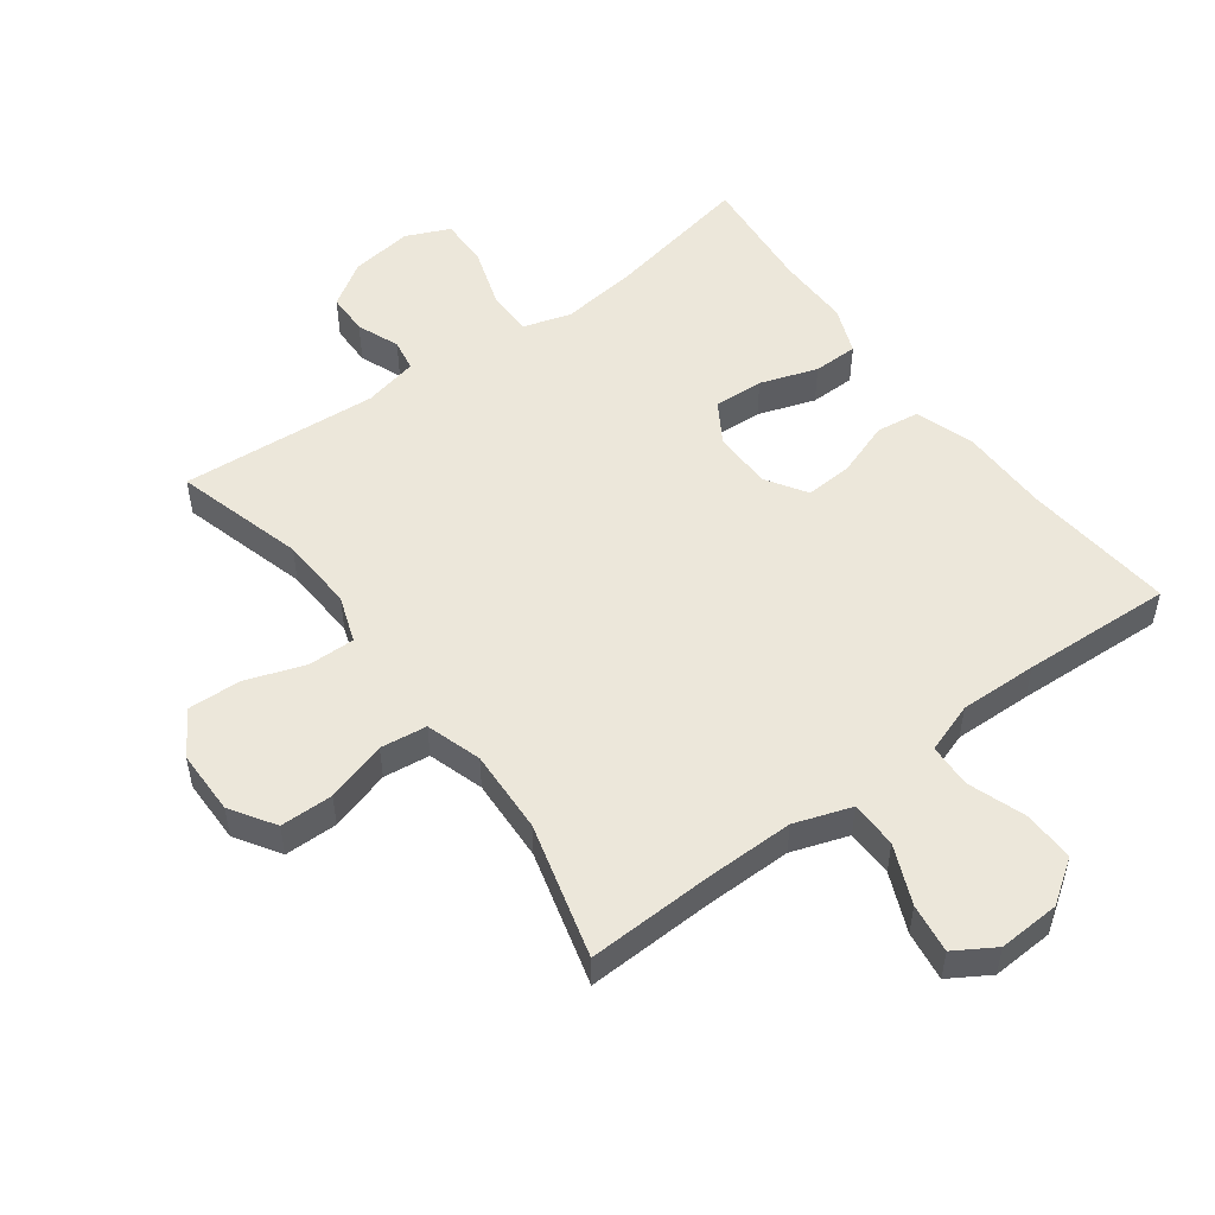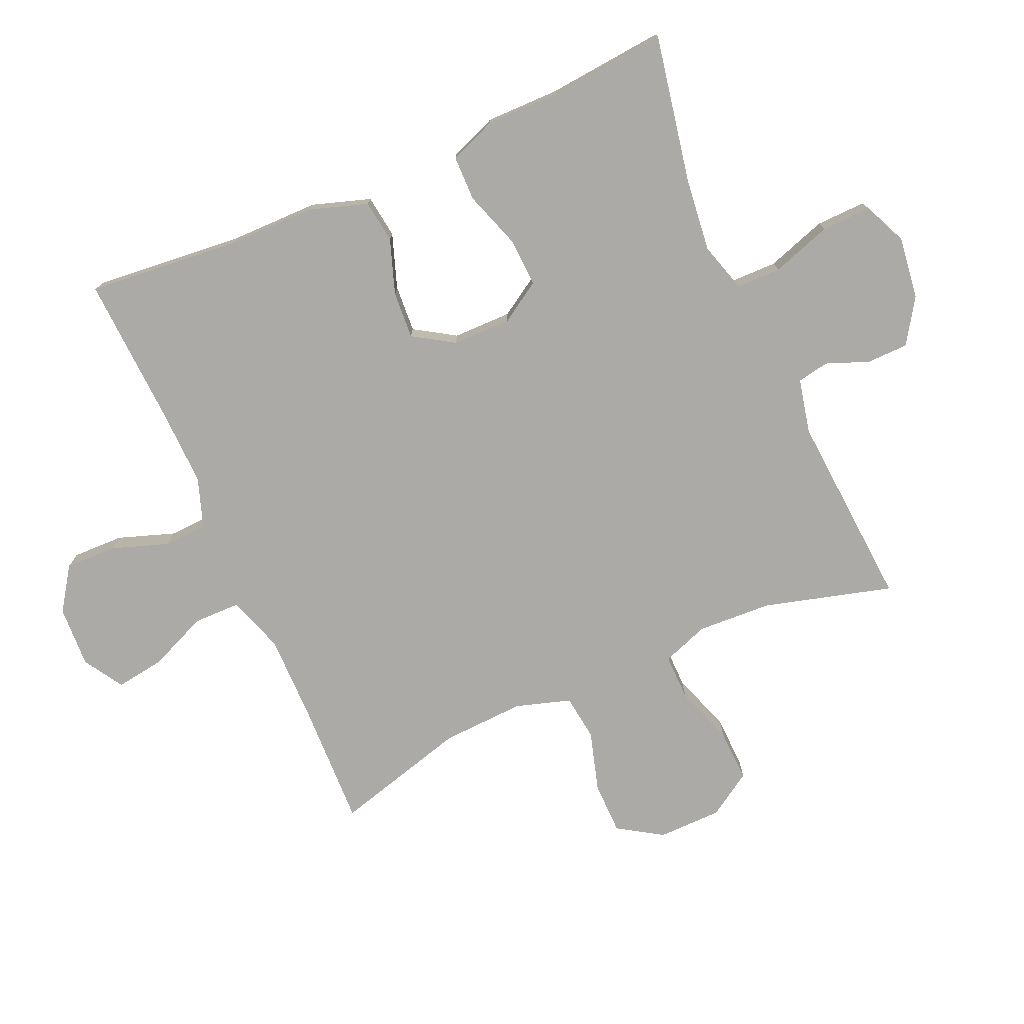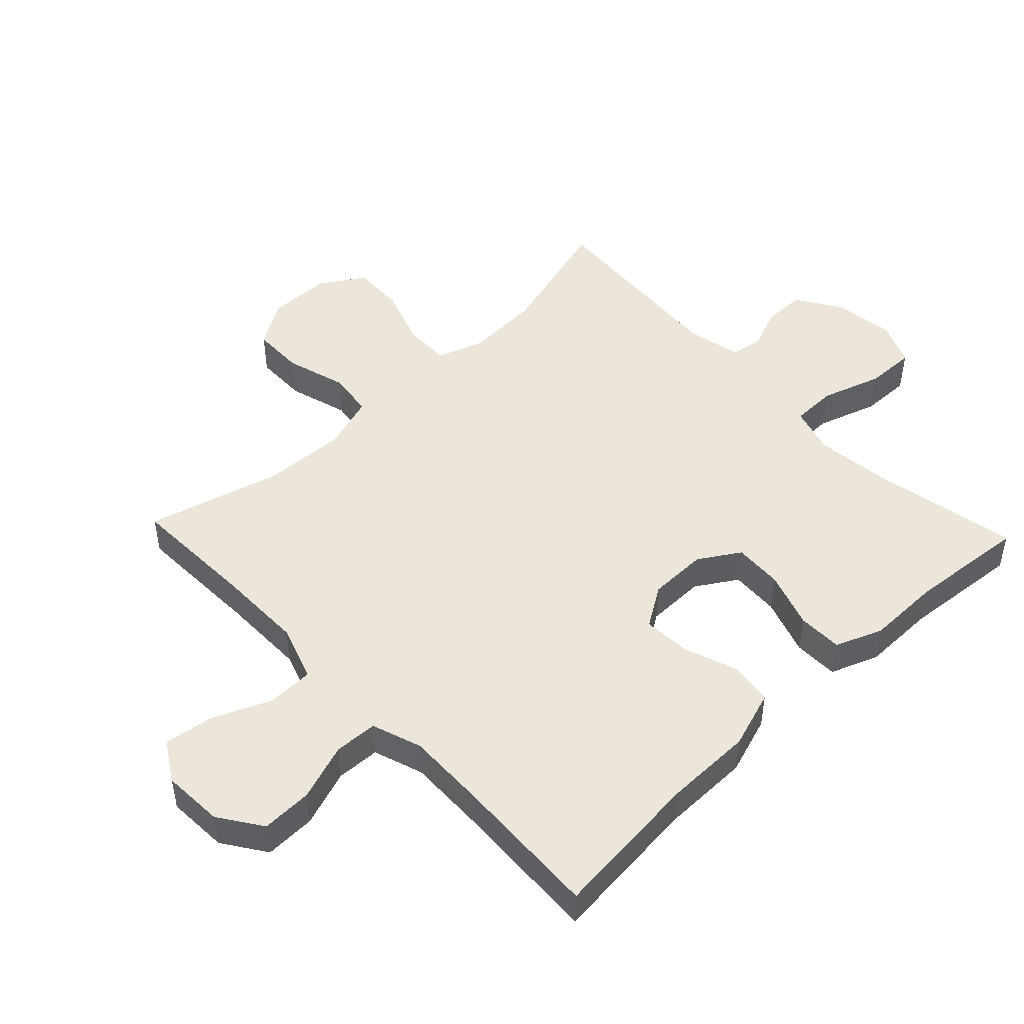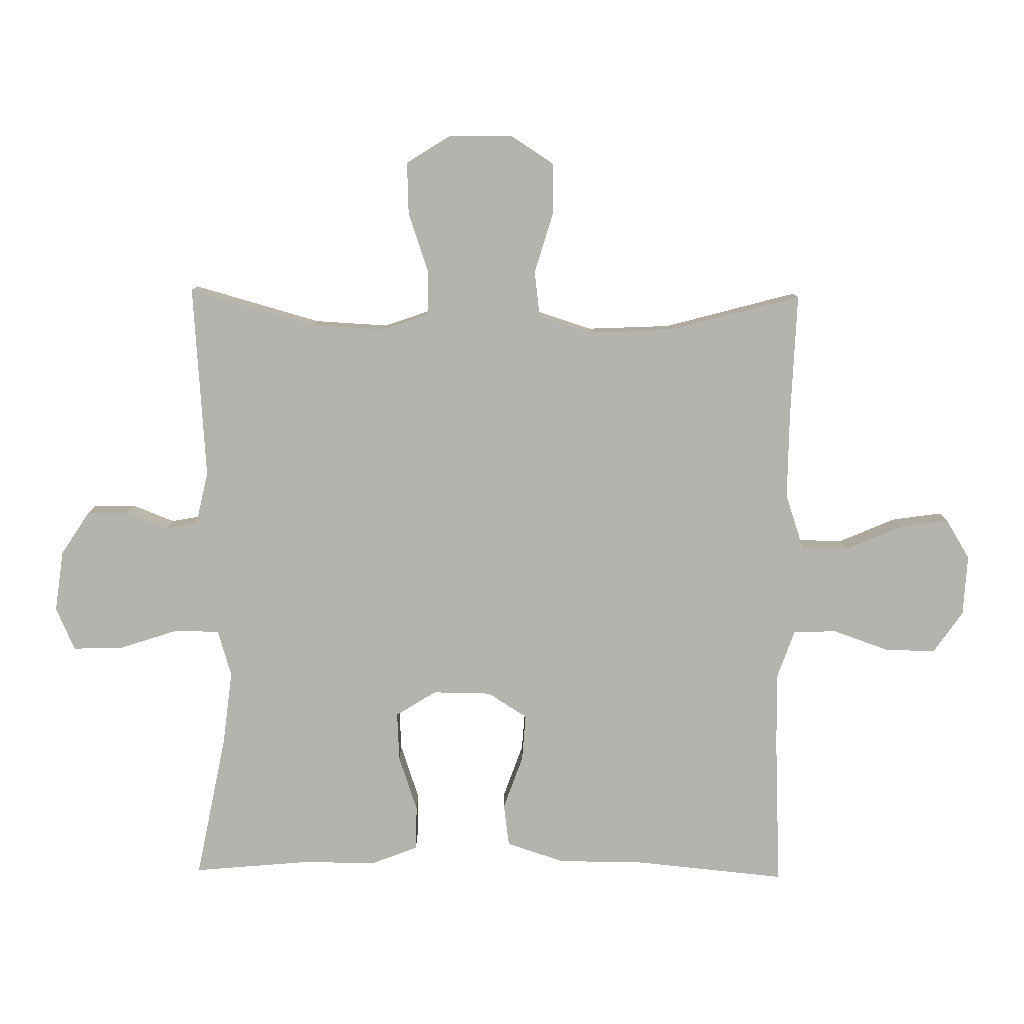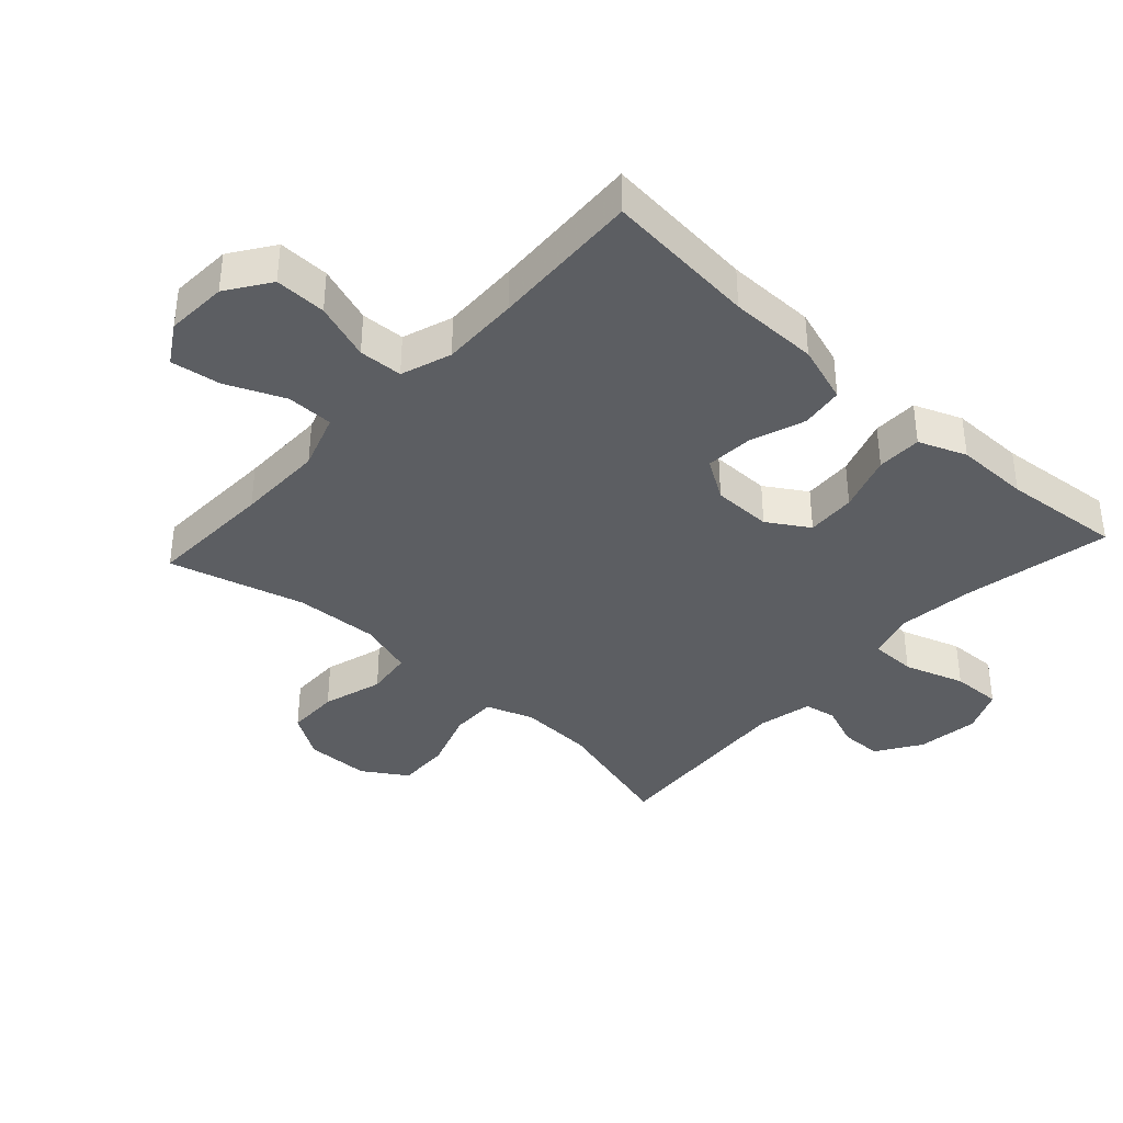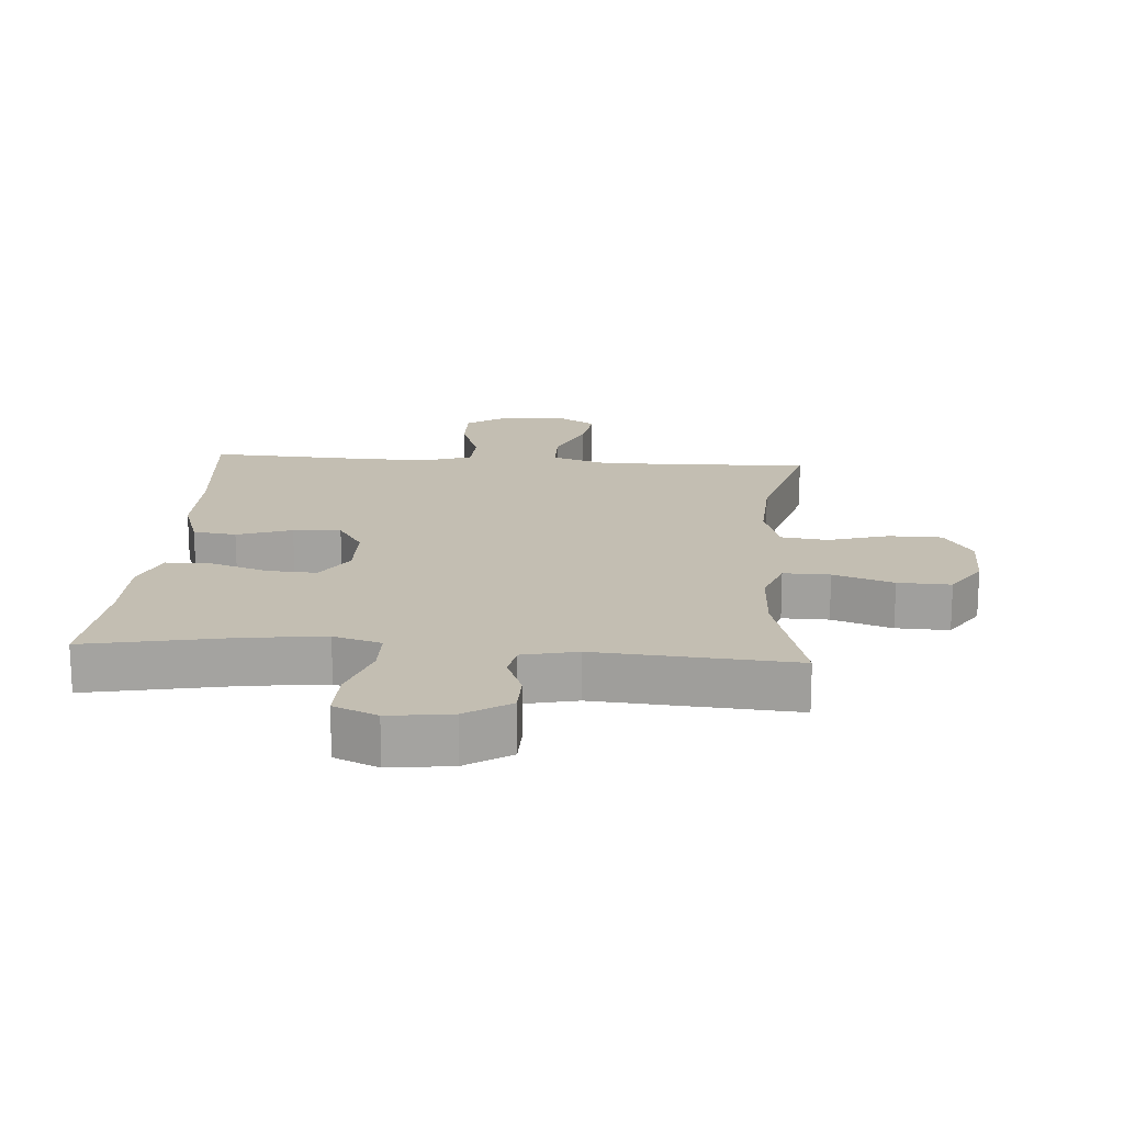
<metadata>
{"format":"obj","ext":"obj","renderer":"f3d","projection":"perspective","resolution":1024,"background":"white","views":[{"elev":51.9,"azim":143.5,"up":"+Y"},{"elev":-75.9,"azim":-66.1,"up":"+Y"},{"elev":48.4,"azim":-133.5,"up":"+Y"},{"elev":-79.9,"azim":89.3,"up":"+Y"},{"elev":-37.9,"azim":-132.4,"up":"+Y"},{"elev":17.4,"azim":4.3,"up":"+Y"}]}
</metadata>
<code>
v 0.5 0.07 0.5
v 0.444 0.07 0.299
v 0.438 0.07 0.183
v 0.464 0.07 0.11
v 0.536 0.07 0.111
v 0.629 0.07 0.143
v 0.711 0.07 0.146
v 0.755 0.07 0.077
v 0.756 0.07 -0.023
v 0.712 0.07 -0.092
v 0.63 0.07 -0.093
v 0.536 0.07 -0.065
v 0.464 0.07 -0.074
v 0.437 0.07 -0.16
v 0.443 0.07 -0.29
v 0.5 0.07 -0.5
v 0.303 0.07 -0.493
v 0.167 0.07 -0.492
v 0.079 0.07 -0.522
v 0.078 0.07 -0.595
v 0.117 0.07 -0.686
v 0.128 0.07 -0.763
v 0.066 0.07 -0.801
v -0.03 0.07 -0.796
v -0.097 0.07 -0.75
v -0.095 0.07 -0.67
v -0.064 0.07 -0.581
v -0.067 0.07 -0.513
v -0.145 0.07 -0.486
v -0.266 0.07 -0.489
v -0.5 0.07 -0.5
v -0.477 0.07 -0.263
v -0.476 0.07 -0.125
v -0.446 0.07 -0.034
v -0.379 0.07 -0.025
v -0.294 0.07 -0.055
v -0.22 0.07 -0.06
v -0.18 0.07 0.003
v -0.179 0.07 0.095
v -0.219 0.07 0.159
v -0.296 0.07 0.155
v -0.385 0.07 0.125
v -0.455 0.07 0.126
v -0.484 0.07 0.2
v -0.483 0.07 0.315
v -0.5 0.07 0.5
v -0.27 0.07 0.455
v -0.152 0.07 0.441
v -0.078 0.07 0.463
v -0.077 0.07 0.534
v -0.108 0.07 0.628
v -0.11 0.07 0.706
v -0.042 0.07 0.736
v 0.055 0.07 0.723
v 0.124 0.07 0.678
v 0.125 0.07 0.613
v 0.099 0.07 0.547
v 0.108 0.07 0.497
v 0.193 0.07 0.478
v 0.5 0 0.5
v 0.444 0 0.299
v 0.438 0 0.183
v 0.464 0 0.11
v 0.536 0 0.111
v 0.629 0 0.143
v 0.711 0 0.146
v 0.755 0 0.077
v 0.756 0 -0.023
v 0.712 0 -0.092
v 0.63 0 -0.093
v 0.536 0 -0.065
v 0.464 0 -0.074
v 0.437 0 -0.16
v 0.443 0 -0.29
v 0.5 0 -0.5
v 0.303 0 -0.493
v 0.167 0 -0.492
v 0.079 0 -0.522
v 0.078 0 -0.595
v 0.117 0 -0.686
v 0.128 0 -0.763
v 0.066 0 -0.801
v -0.03 0 -0.796
v -0.097 0 -0.75
v -0.095 0 -0.67
v -0.064 0 -0.581
v -0.067 0 -0.513
v -0.145 0 -0.486
v -0.266 0 -0.489
v -0.5 0 -0.5
v -0.477 0 -0.263
v -0.476 0 -0.125
v -0.446 0 -0.034
v -0.379 0 -0.025
v -0.294 0 -0.055
v -0.22 0 -0.06
v -0.18 0 0.003
v -0.179 0 0.095
v -0.219 0 0.159
v -0.296 0 0.155
v -0.385 0 0.125
v -0.455 0 0.126
v -0.484 0 0.2
v -0.483 0 0.315
v -0.5 0 0.5
v -0.27 0 0.455
v -0.152 0 0.441
v -0.078 0 0.463
v -0.077 0 0.534
v -0.108 0 0.628
v -0.11 0 0.706
v -0.042 0 0.736
v 0.055 0 0.723
v 0.124 0 0.678
v 0.125 0 0.613
v 0.099 0 0.547
v 0.108 0 0.497
v 0.193 0 0.478
f 54 55 56 57
f 54 57 58
f 53 54 58
f 50 51 52 53
f 49 50 53 58
f 48 49 58 59
f 45 46 47
f 45 47 48
f 41 42 43 44
f 40 41 44 45
f 33 34 35 36
f 32 33 36 37
f 30 31 32 37
f 29 30 37 38
f 24 25 26 27
f 24 27 28
f 23 24 28
f 20 21 22 23
f 19 20 23 28
f 18 19 28 29
f 15 16 17
f 14 15 17 18
f 13 14 18 29
f 9 10 11 12
f 9 12 13
f 8 9 13
f 5 6 7 8
f 4 5 8 13
f 3 4 13 29
f 48 59 1 2
f 40 45 48 2
f 39 40 2 3
f 3 29 38 39
f 116 115 114 113
f 117 116 113
f 117 113 112
f 112 111 110 109
f 117 112 109 108
f 118 117 108 107
f 106 105 104
f 107 106 104
f 103 102 101 100
f 104 103 100 99
f 95 94 93 92
f 96 95 92 91
f 96 91 90 89
f 97 96 89 88
f 86 85 84 83
f 87 86 83
f 87 83 82
f 82 81 80 79
f 87 82 79 78
f 88 87 78 77
f 76 75 74
f 77 76 74 73
f 88 77 73 72
f 71 70 69 68
f 72 71 68
f 72 68 67
f 67 66 65 64
f 72 67 64 63
f 88 72 63 62
f 61 60 118 107
f 61 107 104 99
f 62 61 99 98
f 98 97 88 62
f 1 60 61 2
f 2 61 62 3
f 3 62 63 4
f 4 63 64 5
f 5 64 65 6
f 6 65 66 7
f 7 66 67 8
f 8 67 68 9
f 9 68 69 10
f 10 69 70 11
f 11 70 71 12
f 12 71 72 13
f 13 72 73 14
f 14 73 74 15
f 15 74 75 16
f 16 75 76 17
f 17 76 77 18
f 18 77 78 19
f 19 78 79 20
f 20 79 80 21
f 21 80 81 22
f 22 81 82 23
f 23 82 83 24
f 24 83 84 25
f 25 84 85 26
f 26 85 86 27
f 27 86 87 28
f 28 87 88 29
f 29 88 89 30
f 30 89 90 31
f 31 90 91 32
f 32 91 92 33
f 33 92 93 34
f 34 93 94 35
f 35 94 95 36
f 36 95 96 37
f 37 96 97 38
f 38 97 98 39
f 39 98 99 40
f 40 99 100 41
f 41 100 101 42
f 42 101 102 43
f 43 102 103 44
f 44 103 104 45
f 45 104 105 46
f 46 105 106 47
f 47 106 107 48
f 48 107 108 49
f 49 108 109 50
f 50 109 110 51
f 51 110 111 52
f 52 111 112 53
f 53 112 113 54
f 54 113 114 55
f 55 114 115 56
f 56 115 116 57
f 57 116 117 58
f 58 117 118 59
f 59 118 60 1

</code>
